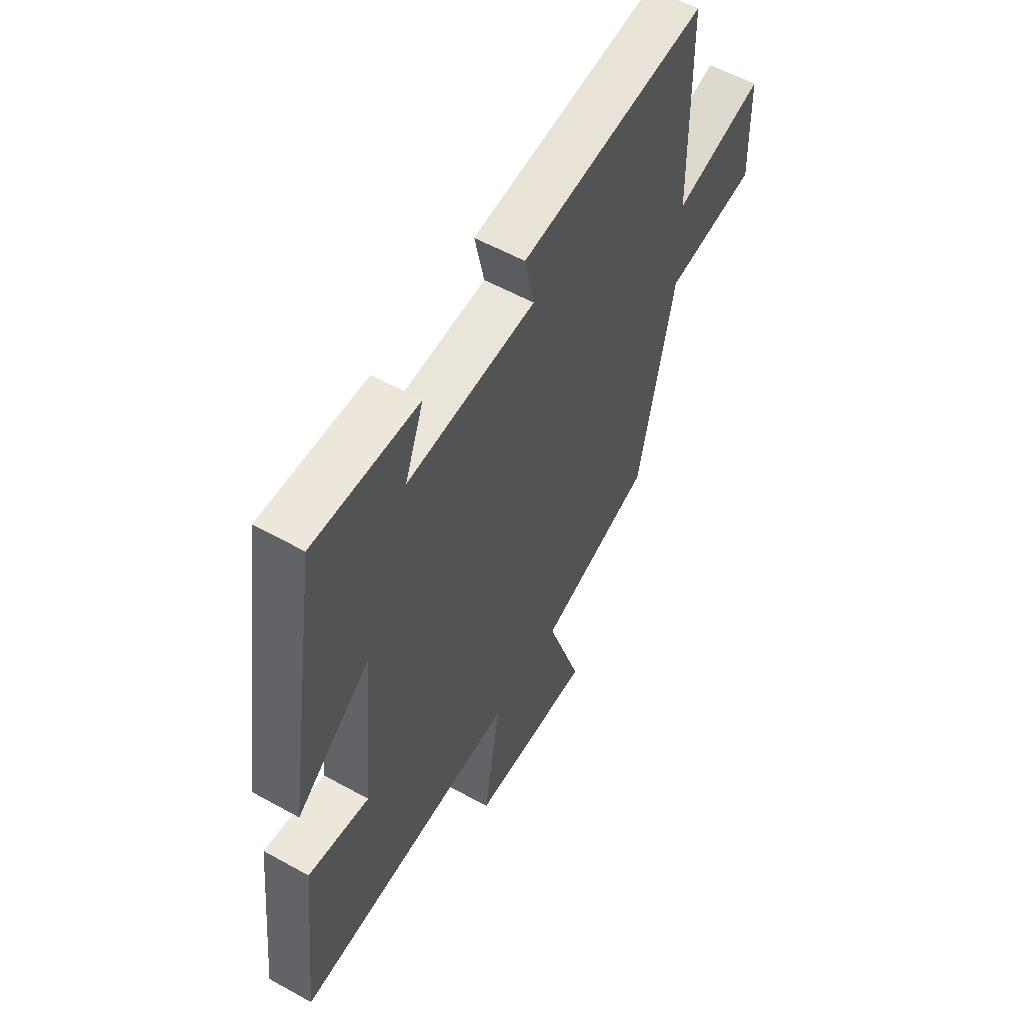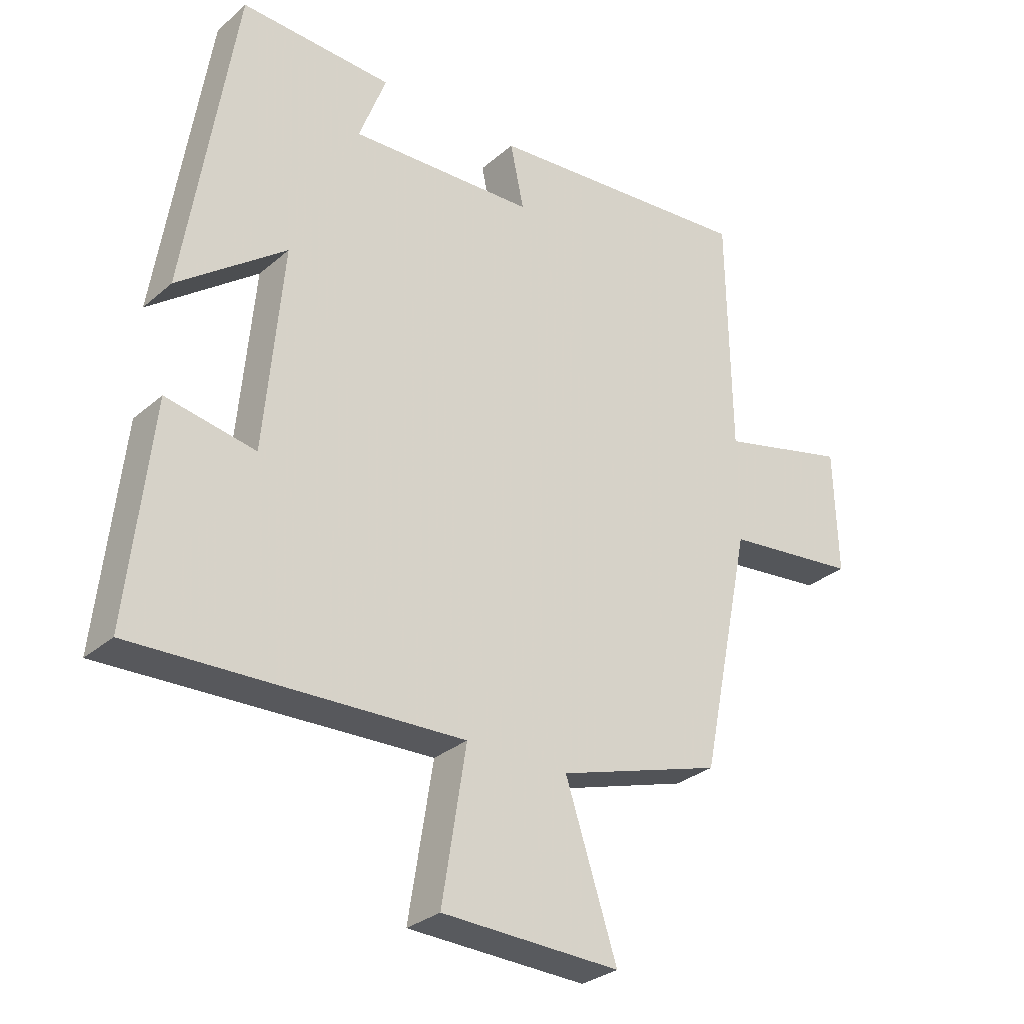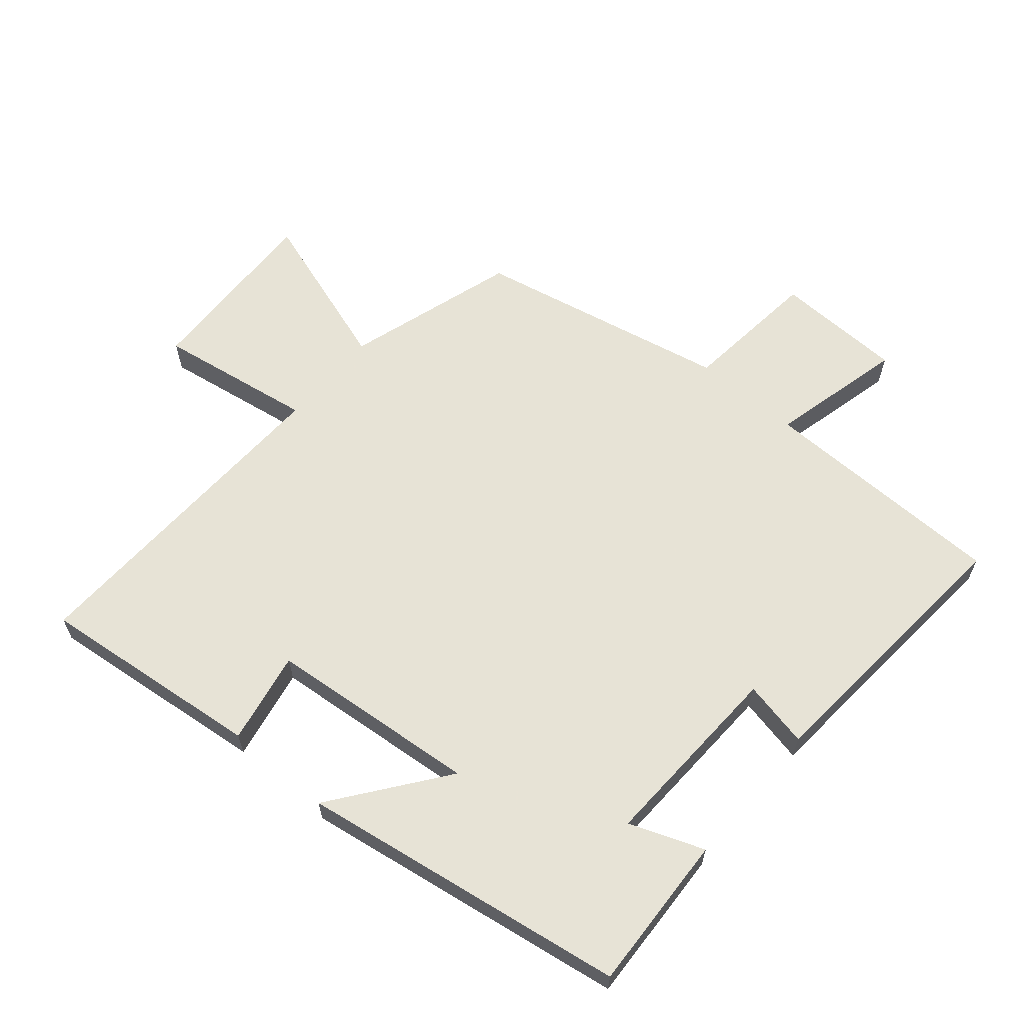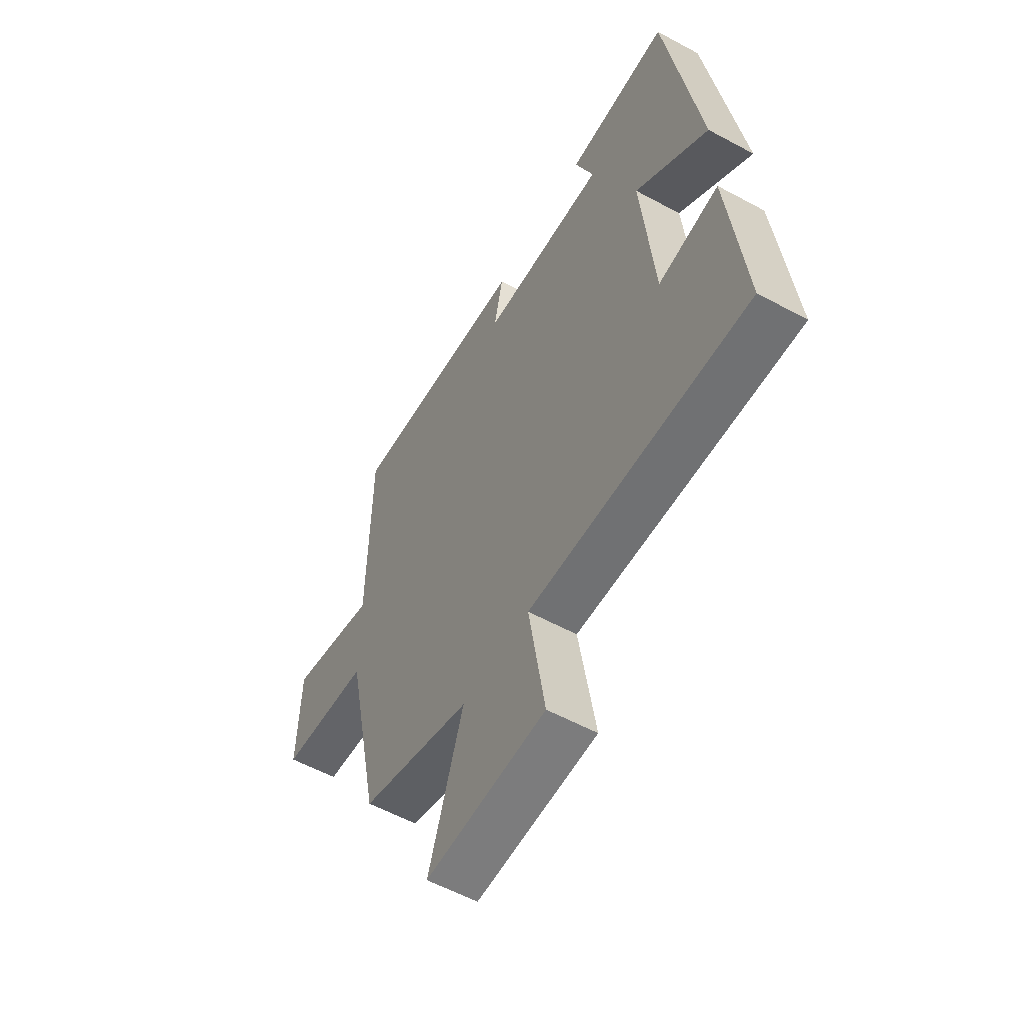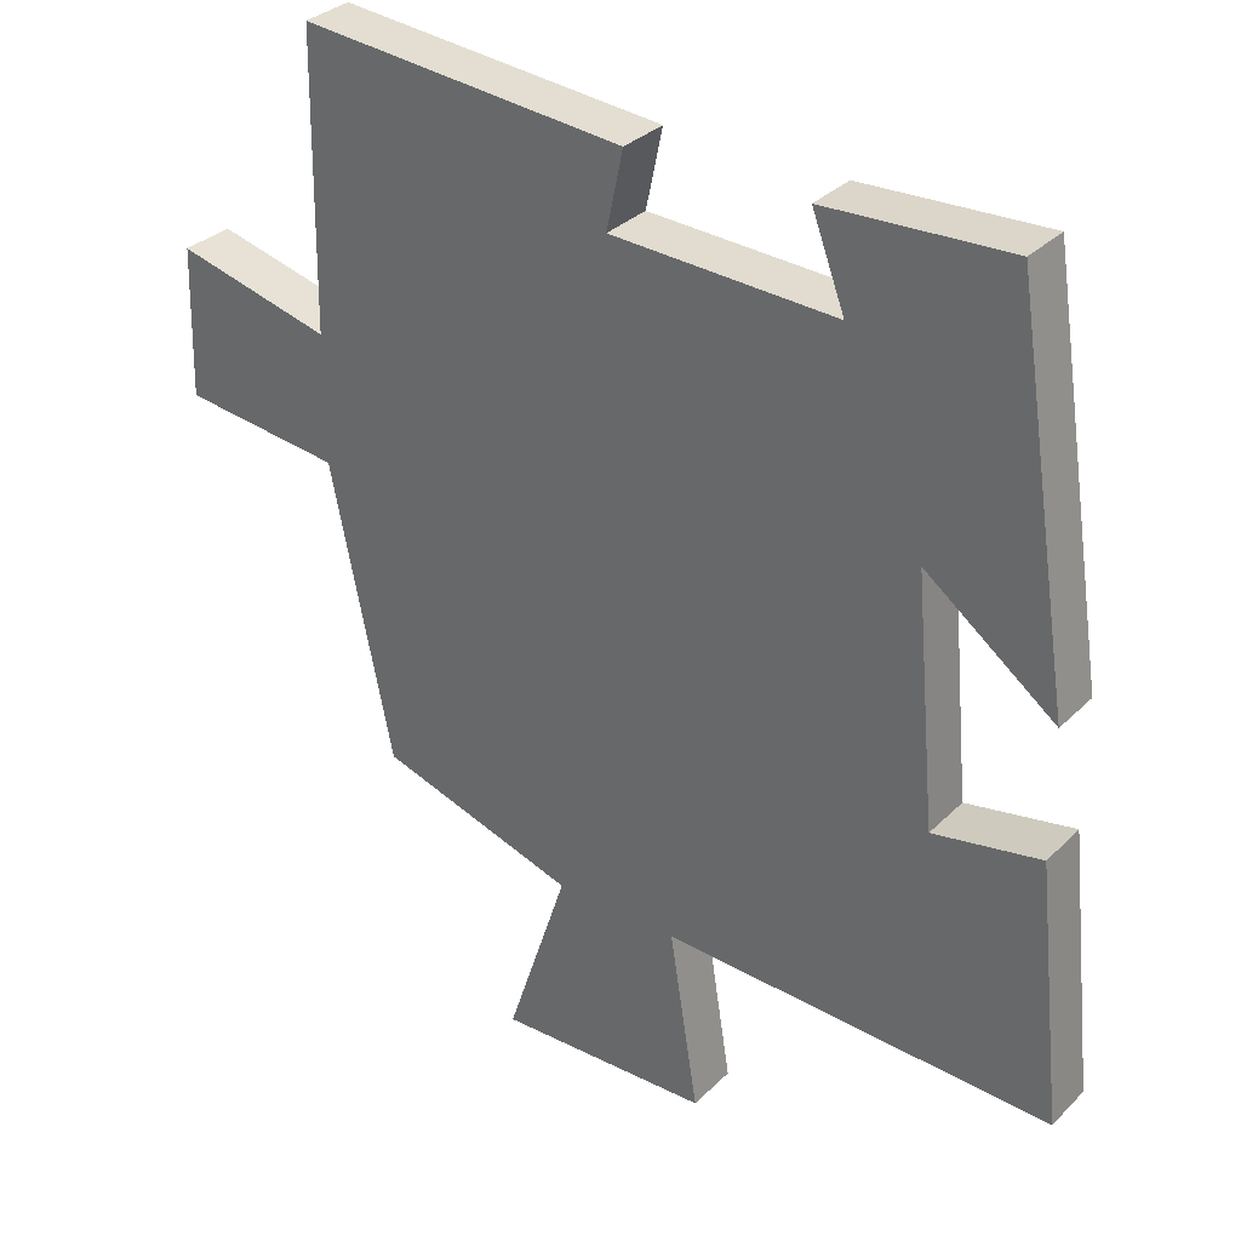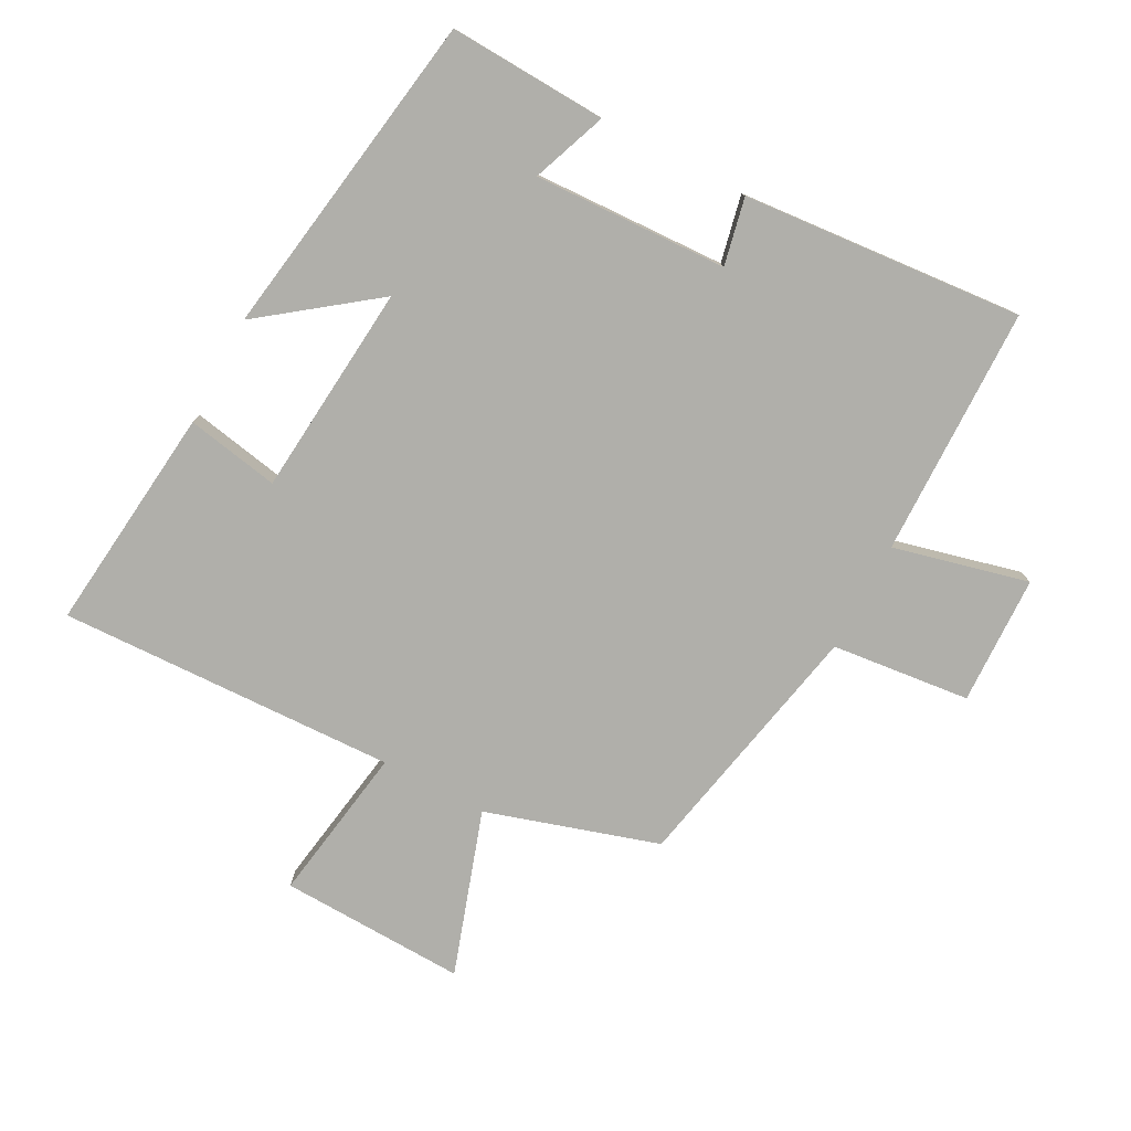
<metadata>
{"format":"obj","ext":"obj","renderer":"f3d","projection":"perspective","resolution":1024,"background":"white","views":[{"elev":56.8,"azim":-59.9,"up":"+Z"},{"elev":-29.8,"azim":-38.9,"up":"+Z"},{"elev":62.6,"azim":-49.7,"up":"+Y"},{"elev":-57.0,"azim":-119.5,"up":"+Z"},{"elev":32.4,"azim":-143.2,"up":"+Z"},{"elev":-78.0,"azim":-27.9,"up":"+Y"}]}
</metadata>
<code>
v 0.418 0.07 -0.418
v 0.152 0.07 -0.5
v 0.235 0.07 -0.753
v -0.053 0.07 -0.743
v -0.014 0.07 -0.5
v -0.538 0.07 -0.518
v -0.5 0.07 -0.168
v -0.356 0.07 -0.195
v -0.326 0.07 0.133
v -0.5 0.07 0.002
v -0.42 0.07 0.512
v -0.175 0.07 0.5
v -0.219 0.07 0.384
v 0.081 0.07 0.396
v 0.059 0.07 0.5
v 0.494 0.07 0.536
v 0.5 0.07 0.149
v 0.709 0.07 0.2
v 0.715 0.07 0
v 0.5 0.07 -0.023
v 0.418 0 -0.418
v 0.152 0 -0.5
v 0.235 0 -0.753
v -0.053 0 -0.743
v -0.014 0 -0.5
v -0.538 0 -0.518
v -0.5 0 -0.168
v -0.356 0 -0.195
v -0.326 0 0.133
v -0.5 0 0.002
v -0.42 0 0.512
v -0.175 0 0.5
v -0.219 0 0.384
v 0.081 0 0.396
v 0.059 0 0.5
v 0.494 0 0.536
v 0.5 0 0.149
v 0.709 0 0.2
v 0.715 0 0
v 0.5 0 -0.023
f 17 18 19 20
f 17 20 1
f 16 17 1
f 15 16 1
f 14 15 1
f 13 14 1 2
f 11 12 13
f 10 11 13
f 9 10 13
f 8 9 13 2
f 5 6 7 8
f 5 8 2
f 2 3 4 5
f 40 39 38 37
f 21 40 37
f 21 37 36
f 21 36 35
f 21 35 34
f 22 21 34 33
f 33 32 31
f 33 31 30
f 33 30 29
f 22 33 29 28
f 28 27 26 25
f 22 28 25
f 25 24 23 22
f 1 21 22 2
f 2 22 23 3
f 3 23 24 4
f 4 24 25 5
f 5 25 26 6
f 6 26 27 7
f 7 27 28 8
f 8 28 29 9
f 9 29 30 10
f 10 30 31 11
f 11 31 32 12
f 12 32 33 13
f 13 33 34 14
f 14 34 35 15
f 15 35 36 16
f 16 36 37 17
f 17 37 38 18
f 18 38 39 19
f 19 39 40 20
f 20 40 21 1

</code>
